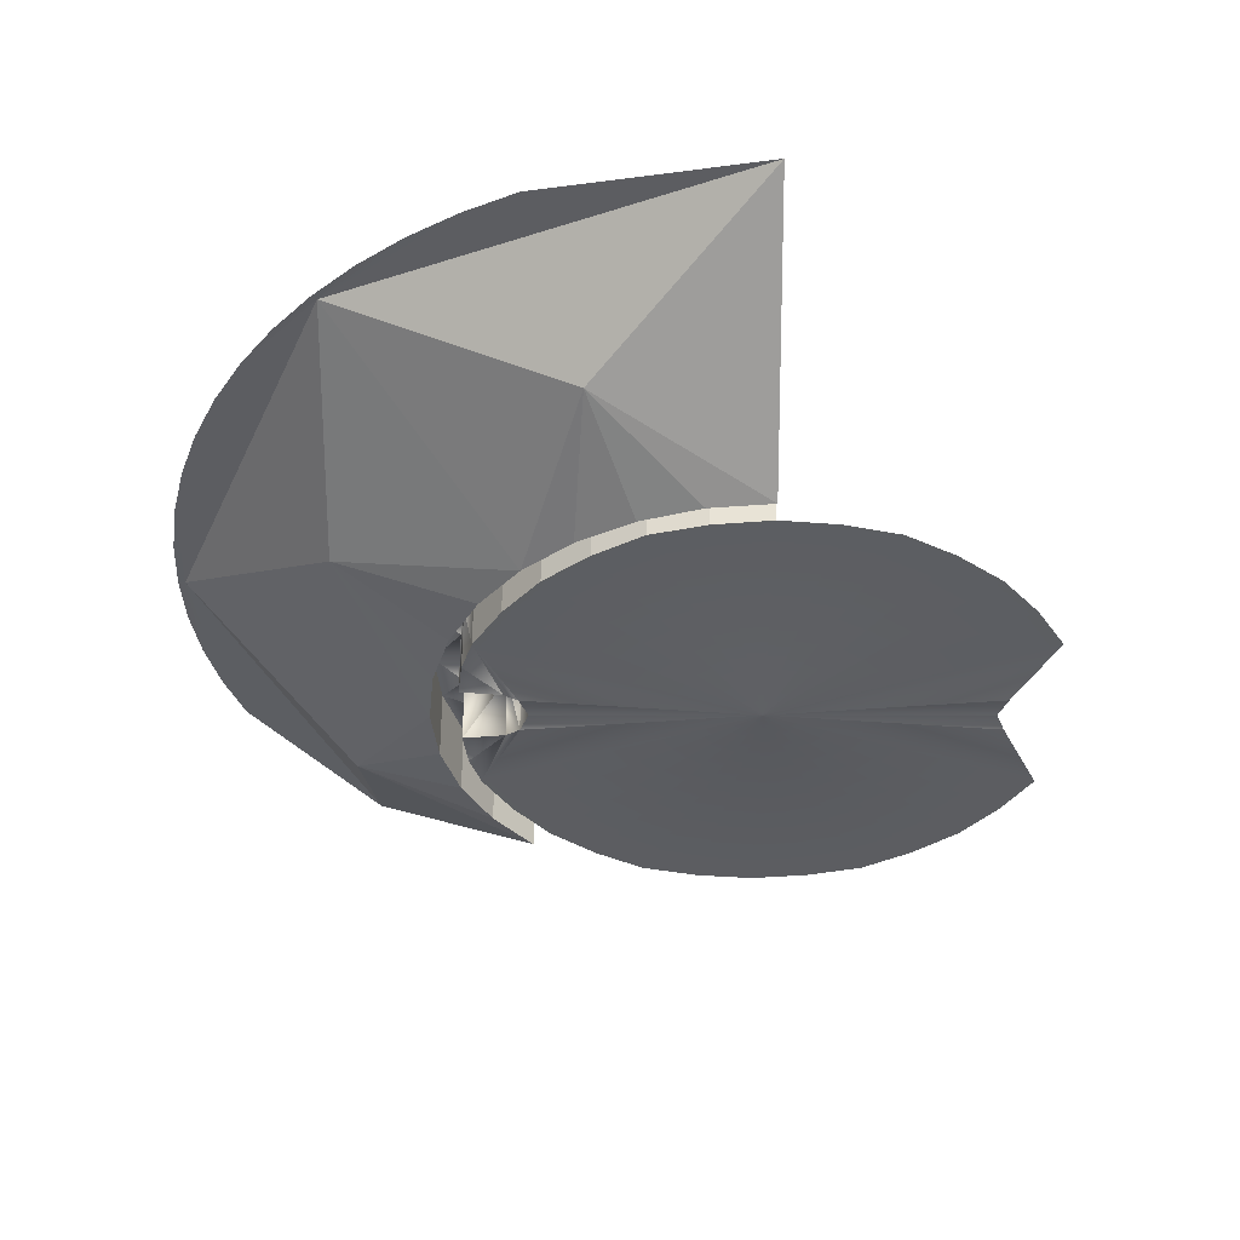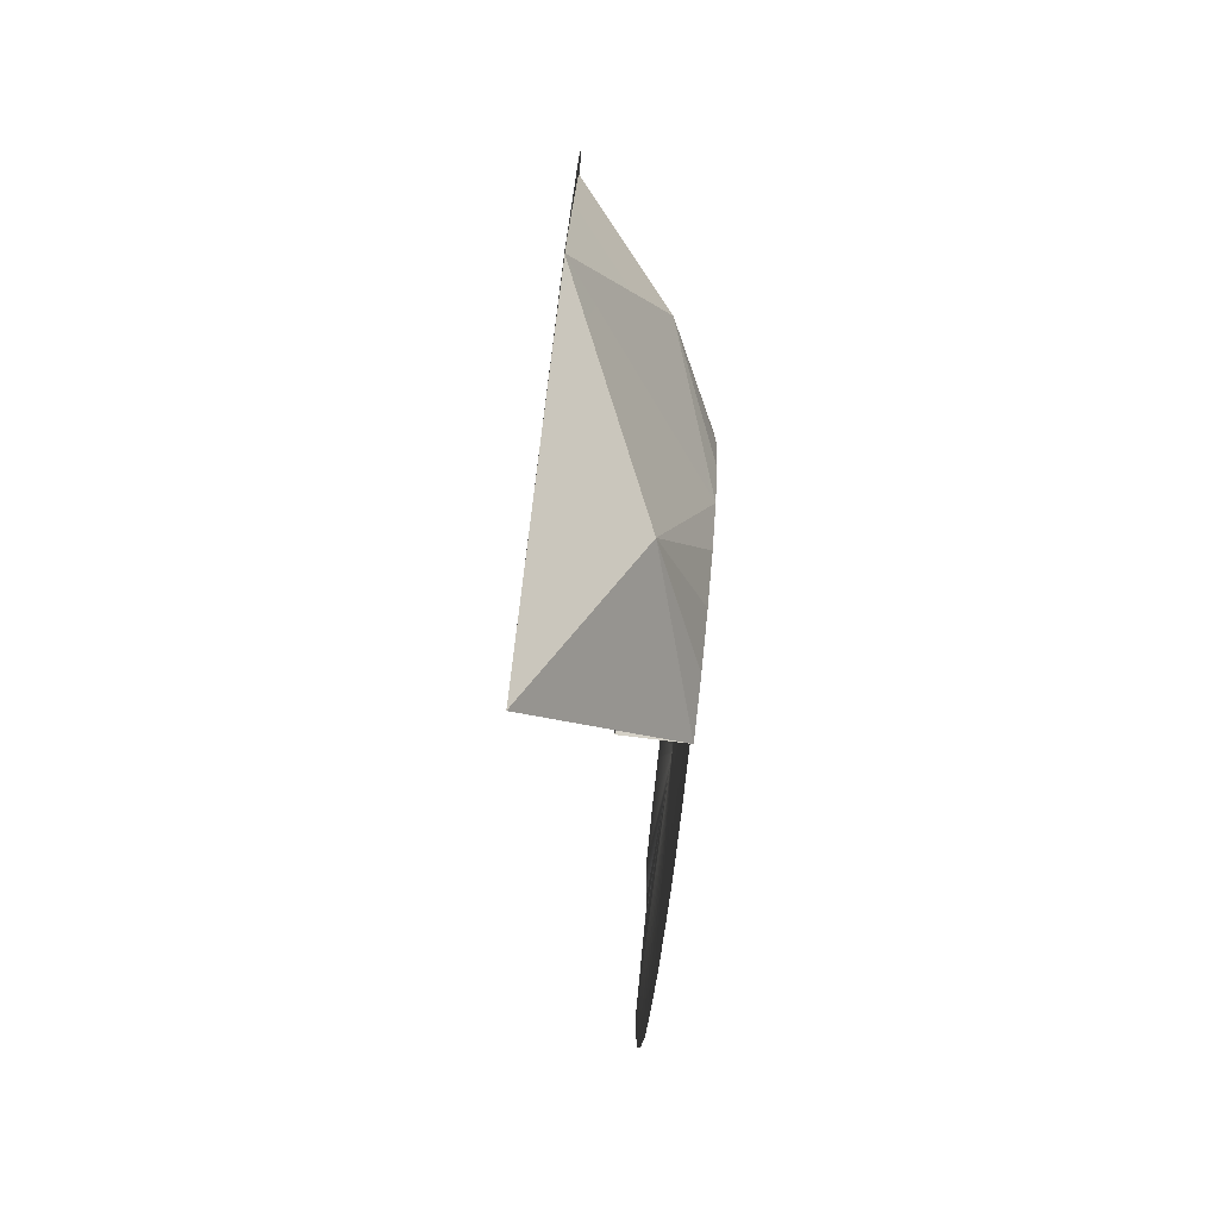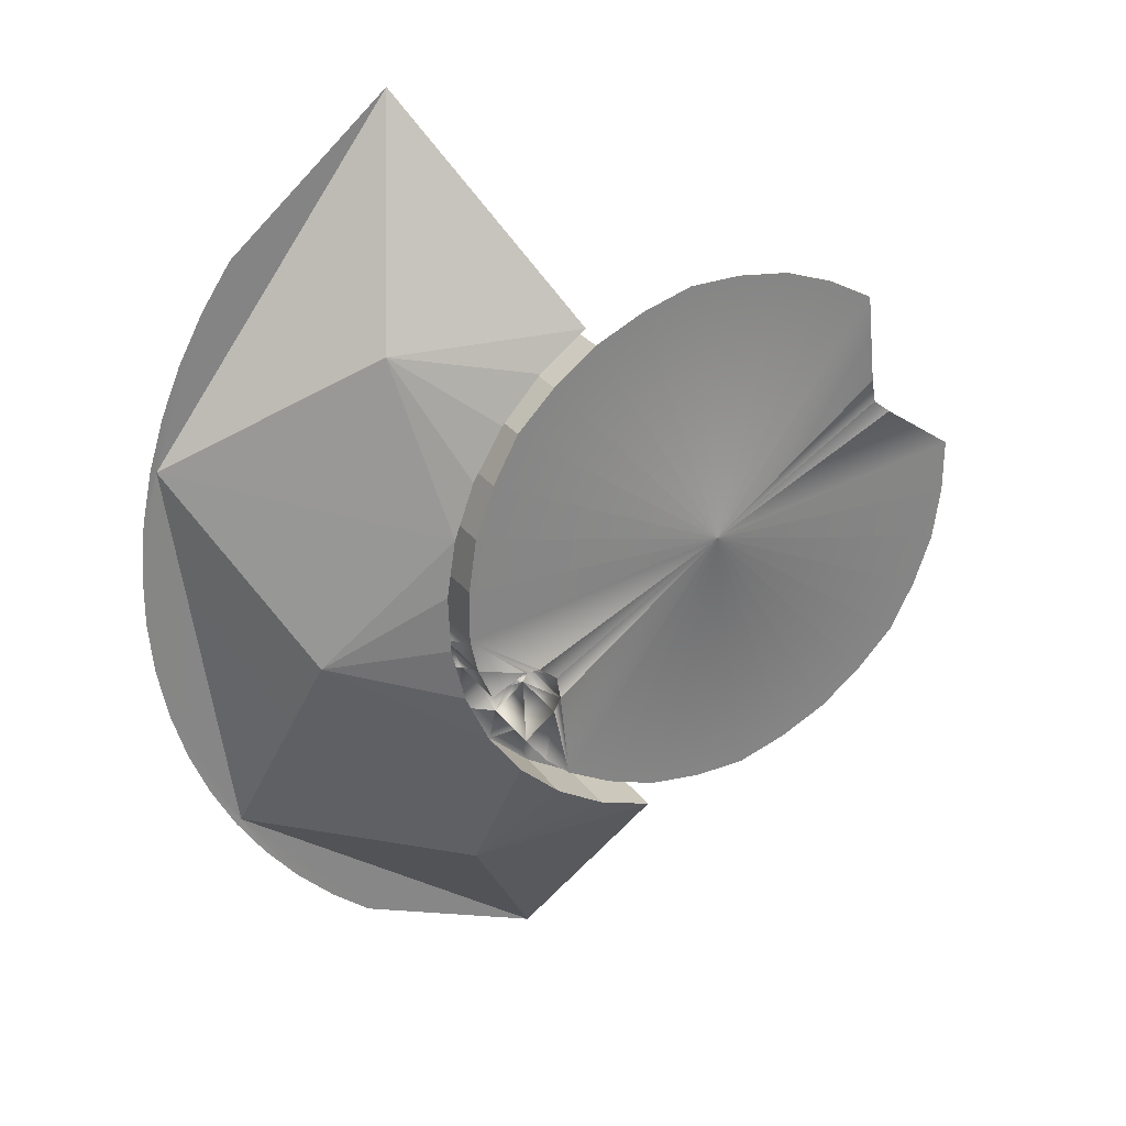
<metadata>
{"format":"obj","ext":"obj","renderer":"f3d","projection":"perspective","resolution":1024,"background":"white","views":[{"elev":-37.3,"azim":149.6,"up":"+Z"},{"elev":-79.9,"azim":83.0,"up":"+Y"},{"elev":29.1,"azim":150.6,"up":"+Y"}]}
</metadata>
<code>
o LM_GI_gi17_BmpBot
v 352.8 -486.5 10.08
v 377.9 -475.3 9.993
v 395.5 -454.2 10.09
v 395.5 -454.2 10.09
v 377.9 -475.3 9.993
v 383.2 -470.8 9.993
v 367.6 -461.7 -3.063
v 352.8 -486.5 10.08
v 395.5 -454.2 10.09
v 395.5 -454.2 10.09
v 383.2 -470.8 9.993
v 388.1 -465.9 9.993
v 395.5 -454.2 10.09
v 388.1 -465.9 9.993
v 392.5 -460.5 9.993
v 352.8 -486.5 10.08
v 367.6 -461.7 -3.063
v 345 -456.7 -10.09
v 392.5 -460.5 9.993
v 396.3 -454.7 10
v 395.5 -454.2 10.09
v 395.5 -454.2 10.09
v 396.3 -454.7 10
v 399.5 -448.5 9.993
v 395.5 -454.2 10.09
v 399.5 -448.5 9.993
v 402.1 -442 9.993
v 345 -456.7 -1.494
v 352.3 -454.1 -1.494
v 344.3 -453.8 -1.503
v 352.3 -454.1 -1.494
v 345 -456.7 -1.494
v 345 -456.7 -10.09
v 352.3 -454.1 -1.494
v 351 -451.2 -1.499
v 344.3 -453.8 -1.503
v 395.5 -454.2 10.09
v 402.1 -442 9.993
v 404.1 -435.4 9.993
v 352.3 -454.1 -10.09
v 345 -456.7 -10.09
v 367.6 -461.7 -3.063
v 367.6 -461.7 -3.063
v 395.5 -454.2 10.09
v 369 -438.6 -10.09
v 351 -451.2 -1.499
v 352.3 -454.1 -1.494
v 357.2 -447.8 -1.494
v 352.3 -454.1 -1.494
v 358.8 -450.1 -1.494
v 357.2 -447.8 -1.494
v 358.8 -450.1 -1.494
v 352.3 -454.1 -1.494
v 352.3 -454.1 -10.09
v 352.3 -454.1 -10.09
v 352.3 -454.1 -1.494
v 345 -456.7 -10.09
v 351 -451.2 -1.499
v 351 -451.2 -9.861
v 344.3 -453.8 -1.503
v 358.8 -450.1 -10.09
v 352.3 -454.1 -10.09
v 367.6 -461.7 -3.063
v 395.5 -454.2 10.09
v 404.1 -435.4 9.993
v 405.4 -428.5 9.993
v 360.6 -444.7 -1.492
v 357.2 -447.8 -1.494
v 358.8 -450.1 -1.494
v 357.2 -447.8 -1.494
v 357.2 -447.8 -9.857
v 351 -451.2 -1.499
v 364.5 -444.9 -10.09
v 358.8 -450.1 -10.09
v 367.6 -461.7 -3.063
v 364.5 -444.9 -1.494
v 360.6 -444.7 -1.492
v 358.8 -450.1 -1.494
v 358.8 -450.1 -10.09
v 358.8 -450.1 -1.494
v 358.8 -450.1 -10.09
v 364.5 -444.9 -1.494
v 357.2 -447.8 -9.857
v 351 -451.2 -9.861
v 351 -451.2 -1.499
v 363.5 -440.9 -1.489
v 360.6 -444.7 -1.492
v 364.5 -444.9 -1.494
v 360.6 -444.7 -1.492
v 360.6 -444.7 -9.854
v 357.2 -447.8 -1.494
v 367.6 -461.7 -3.063
v 369 -438.6 -10.09
v 364.5 -444.9 -10.09
v 360.6 -444.7 -9.854
v 357.2 -447.8 -9.857
v 357.2 -447.8 -1.494
v 358.8 -450.1 -10.09
v 364.5 -444.9 -10.09
v 364.5 -444.9 -1.494
v 363.5 -440.9 -1.489
v 364.5 -444.9 -1.494
v 369 -438.6 -1.494
v 364.5 -444.9 -1.494
v 364.5 -444.9 -10.09
v 369 -438.6 -1.494
v 363.5 -440.9 -1.489
v 363.5 -440.9 -9.851
v 360.6 -444.7 -1.492
v 395.5 -454.2 10.09
v 388.5 -426.2 -3.063
v 369 -438.6 -10.09
v 363.6 -437.8 -1.487
v 361.7 -437.7 -1.488
v 363.5 -440.9 -1.489
v 359.4 -437.7 -1.503
v 363.5 -440.9 -1.489
v 361.7 -437.7 -1.488
v 363.5 -440.9 -1.489
v 369 -438.6 -1.494
v 365.5 -436.6 -1.486
v 363.5 -440.9 -9.851
v 360.6 -444.7 -9.854
v 360.6 -444.7 -1.492
v 363.5 -440.9 -1.489
v 365.5 -436.6 -1.486
v 363.6 -437.8 -1.487
v 359.4 -437.7 -1.503
v 361.7 -437.7 -1.488
v 360.9 -436.9 -1.502
v 363.5 -440.9 -9.851
v 363.5 -440.9 -1.489
v 359.4 -437.7 -1.503
v 395.5 -454.2 10.09
v 405.4 -428.5 9.993
v 403 -401.2 10.08
v 360.9 -436.9 -1.502
v 360.3 -435.8 -1.501
v 359.4 -437.7 -1.503
v 360.3 -435.8 -1.501
v 358.4 -435.9 -1.502
v 359.4 -437.7 -1.503
v 335.2 -418.7 -9.864
v 330.1 -454.9 -9.857
v 337.1 -454.8 -9.861
v 359.4 -437.7 -9.865
v 357.2 -447.8 -9.857
v 360.6 -444.7 -9.854
v 330.1 -454.9 -9.857
v 335.2 -418.7 -9.864
v 323.3 -452.9 -9.853
v 344.3 -453.8 -9.865
v 335.2 -418.7 -9.864
v 337.1 -454.8 -9.861
v 368.3 -432.8 -1.489
v 365.5 -436.6 -1.486
v 369 -438.6 -1.494
v 364.5 -444.9 -10.09
v 369 -438.6 -10.09
v 369 -438.6 -1.494
v 360.6 -433.7 -1.501
v 358.4 -435.9 -1.502
v 360.3 -435.8 -1.501
v 335.2 -418.7 -9.864
v 316.9 -449.9 -9.849
v 323.3 -452.9 -9.853
v 335.2 -418.7 -9.864
v 344.3 -453.8 -9.865
v 351 -451.2 -9.861
v 368.3 -432.8 -1.489
v 365.7 -434.5 -1.487
v 365.5 -436.6 -1.486
v 360.6 -433.7 -1.501
v 359 -432.7 -1.501
v 358.4 -435.9 -1.502
v 358.4 -435.9 -1.502
v 358.4 -435.9 -9.865
v 359.4 -437.7 -1.503
v 368.3 -432.8 -1.489
v 369 -438.6 -1.494
v 372.2 -431.7 -1.494
v 359.4 -437.7 -9.865
v 363.5 -440.9 -9.851
v 359.4 -437.7 -1.503
v 360.6 -444.7 -9.854
v 363.5 -440.9 -9.851
v 359.4 -437.7 -9.865
v 372.2 -431.7 -1.494
v 369 -438.6 -1.494
v 369 -438.6 -10.09
v 357.2 -447.8 -9.857
v 359.4 -437.7 -9.865
v 358.4 -435.9 -9.865
v 368.3 -432.8 -1.489
v 364.6 -432.7 -1.488
v 365.7 -434.5 -1.487
v 403 -401.2 10.08
v 388.5 -426.2 -3.063
v 395.5 -454.2 10.09
v 316.9 -449.9 -9.849
v 335.2 -418.7 -9.864
v 311.1 -445.7 -9.853
v 360.6 -433.7 -1.501
v 361.5 -430.7 -1.502
v 359 -432.7 -1.501
v 357.2 -447.8 -9.857
v 335.2 -418.7 -9.864
v 351 -451.2 -9.861
v 361.5 -430.7 -1.502
v 360.6 -433.7 -1.501
v 362.3 -432.4 -1.501
v 358.4 -435.9 -9.865
v 359.4 -437.7 -9.865
v 359.4 -437.7 -1.503
v 364.6 -432.7 -1.488
v 368.3 -432.8 -1.489
v 363.5 -430.7 -1.503
v 363.6 -432.4 -1.502
v 364.6 -432.7 -1.488
v 363.5 -430.7 -1.503
v 362.3 -432.4 -1.501
v 363.6 -432.4 -1.502
v 363.5 -430.7 -1.503
v 359 -432.7 -1.501
v 359 -432.7 -9.864
v 358.4 -435.9 -1.502
v 362.3 -432.4 -1.501
v 363.5 -430.7 -1.503
v 361.5 -430.7 -1.502
v 372.2 -431.7 -1.494
v 370.3 -428.3 -1.492
v 368.3 -432.8 -1.489
v 359 -432.7 -9.864
v 358.4 -435.9 -9.865
v 358.4 -435.9 -1.502
v 359 -432.7 -9.864
v 359 -432.7 -1.501
v 361.5 -430.7 -1.502
v 335.2 -418.7 -9.864
v 306.1 -440.7 -9.857
v 311.1 -445.7 -9.853
v 368.3 -432.8 -1.489
v 368.3 -432.8 -9.851
v 363.5 -430.7 -1.503
v 372.2 -431.7 -10.09
v 372.2 -431.7 -1.494
v 369 -438.6 -10.09
v 361.5 -430.7 -9.865
v 361.5 -430.7 -1.502
v 363.5 -430.7 -1.503
v 372.2 -431.7 -1.494
v 374.1 -424.2 -1.494
v 370.3 -428.3 -1.492
v 357.2 -447.8 -9.857
v 358.4 -435.9 -9.865
v 335.2 -418.7 -9.864
v 370.3 -428.3 -1.492
v 370.3 -428.3 -9.854
v 368.3 -432.8 -1.489
v 361.5 -430.7 -9.865
v 359 -432.7 -9.864
v 361.5 -430.7 -1.502
v 368.3 -432.8 -9.851
v 363.5 -430.7 -9.865
v 363.5 -430.7 -1.503
v 374.1 -424.2 -1.494
v 372.2 -431.7 -1.494
v 372.2 -431.7 -10.09
v 403 -401.2 10.08
v 405.4 -428.5 9.993
v 406 -421.6 9.993
v 372.2 -431.7 -10.09
v 369 -438.6 -10.09
v 388.5 -426.2 -3.063
v 370.3 -428.3 -9.854
v 368.3 -432.8 -9.851
v 368.3 -432.8 -1.489
v 306.1 -440.7 -9.857
v 335.2 -418.7 -9.864
v 302.7 -434.5 -9.861
v 363.5 -430.7 -9.865
v 361.5 -430.7 -9.865
v 363.5 -430.7 -1.503
v 374.1 -424.2 -1.494
v 371.3 -423.8 -1.494
v 370.3 -428.3 -1.492
v 363.5 -430.7 -9.865
v 368.3 -432.8 -9.851
v 370.3 -428.3 -9.854
v 371.3 -423.8 -1.494
v 371.3 -423.8 -9.857
v 370.3 -428.3 -1.492
v 358.4 -435.9 -9.865
v 359 -432.7 -9.864
v 335.2 -418.7 -9.864
v 335.2 -418.7 -9.864
v 300.2 -427.8 -9.865
v 302.7 -434.5 -9.861
v 371.3 -423.8 -9.857
v 370.3 -428.3 -9.854
v 370.3 -428.3 -1.492
v 403 -401.2 10.08
v 406 -421.6 9.993
v 405.9 -414.7 9.993
v 374.1 -424.2 -10.09
v 372.2 -431.7 -10.09
v 388.5 -426.2 -3.063
v 374.1 -424.2 -10.09
v 371.3 -423.8 -1.494
v 374.1 -424.2 -1.494
v 374.4 -416.5 -1.494
v 363.5 -430.7 -9.865
v 371.3 -423.8 -9.857
v 361.5 -430.7 -9.865
v 335.2 -418.7 -9.864
v 359 -432.7 -9.864
v 361.5 -430.7 -9.865
v 363.5 -430.7 -9.865
v 370.3 -428.3 -9.854
v 371.3 -423.8 -9.857
v 371.3 -416.7 -1.499
v 371.3 -423.8 -1.494
v 374.4 -416.5 -1.494
v 371.3 -423.8 -1.494
v 371.3 -416.7 -1.499
v 371.3 -423.8 -9.857
v 300.2 -427.8 -9.865
v 335.2 -418.7 -9.864
v 299.1 -420.7 -9.861
v 361.5 -430.7 -9.865
v 371.3 -423.8 -9.857
v 335.2 -418.7 -9.864
v 403 -401.2 10.08
v 405.9 -414.7 9.993
v 405.2 -407.7 9.993
v 374.4 -416.5 -10.09
v 374.1 -424.2 -10.09
v 388.5 -426.2 -3.063
v 374.1 -424.2 -10.09
v 374.4 -416.5 -10.09
v 374.1 -424.2 -1.494
v 374.4 -416.5 -1.494
v 371.3 -416.7 -1.499
v 374.4 -416.5 -1.494
v 370.2 -409.6 -1.503
v 371.3 -416.7 -1.499
v 371.3 -416.7 -9.861
v 371.3 -423.8 -9.857
v 335.2 -418.7 -9.864
v 299.1 -413.7 -9.857
v 299.1 -420.7 -9.861
v 335.2 -418.7 -9.864
v 371.3 -423.8 -9.857
v 371.3 -416.7 -9.861
v 405.2 -407.7 9.993
v 403.8 -400.9 9.993
v 403 -401.2 10.08
v 373.2 -408.9 -10.09
v 388.5 -426.2 -3.063
v 403 -401.2 10.08
v 371.3 -416.7 -1.499
v 370.2 -409.6 -1.503
v 371.3 -416.7 -9.861
v 374.4 -416.5 -1.494
v 373.2 -408.9 -1.494
v 370.2 -409.6 -1.503
v 388.5 -426.2 -3.063
v 373.2 -408.9 -10.09
v 374.4 -416.5 -10.09
v 373.2 -408.9 -1.494
v 374.4 -416.5 -1.494
v 374.4 -416.5 -10.09
v 403 -401.2 10.08
v 403.8 -400.9 9.993
v 401.7 -394.3 9.993
v 308.9 -406.7 -9.865
v 299.1 -413.7 -9.857
v 335.2 -418.7 -9.864
v 370.2 -409.6 -9.865
v 335.2 -418.7 -9.864
v 371.3 -416.7 -9.861
v 370.2 -409.6 -1.503
v 370.2 -409.6 -9.865
v 371.3 -416.7 -9.861
v 370.2 -409.6 -1.503
v 373.2 -408.9 -1.494
v 370.5 -401.7 -1.494
v 373.2 -408.9 -10.09
v 373.2 -408.9 -1.494
v 374.4 -416.5 -10.09
v 335.2 -418.7 -9.864
v 311.4 -404.7 -9.864
v 308.9 -406.7 -9.865
v 367.7 -402.9 -1.499
v 370.2 -409.6 -1.503
v 370.5 -401.7 -1.494
v 403 -401.2 10.08
v 401.7 -394.3 9.993
v 399 -387.9 9.993
v 370.5 -401.7 -1.494
v 373.2 -408.9 -1.494
v 373.2 -408.9 -10.09
v 335.2 -418.7 -9.864
v 370.2 -409.6 -9.865
v 367.7 -402.9 -9.861
v 311.9 -401.6 -9.865
v 311.4 -404.7 -9.864
v 335.2 -418.7 -9.864
v 367.7 -402.9 -1.499
v 367.7 -402.9 -9.861
v 370.2 -409.6 -1.503
v 367.7 -402.9 -9.861
v 370.2 -409.6 -9.865
v 370.2 -409.6 -1.503
v 367.7 -402.9 -1.499
v 370.5 -401.7 -1.494
v 364.3 -396.8 -1.494
v 403 -401.2 10.08
v 399 -387.9 9.993
v 395.7 -381.8 9.993
v 364.3 -396.8 -9.857
v 335.2 -418.7 -9.864
v 367.7 -402.9 -9.861
v 370.5 -401.7 -10.09
v 370.5 -401.7 -1.494
v 373.2 -408.9 -10.09
v 378.2 -386.3 -3.063
v 373.2 -408.9 -10.09
v 403 -401.2 10.08
v 311.9 -401.6 -9.865
v 335.2 -418.7 -9.864
v 313.2 -389.6 -9.857
v 370.5 -401.7 -1.494
v 366.5 -395.1 -1.494
v 364.3 -396.8 -1.494
v 364.3 -396.8 -1.494
v 364.3 -396.8 -9.857
v 367.7 -402.9 -1.499
v 364.3 -396.8 -9.857
v 367.7 -402.9 -9.861
v 367.7 -402.9 -1.499
v 403 -401.2 10.08
v 395.7 -381.8 9.993
v 391.7 -376 9.993
v 335.2 -418.7 -9.864
v 364.3 -396.8 -9.857
v 359.3 -391.8 -9.853
v 366.5 -395.1 -10.09
v 366.5 -395.1 -1.494
v 370.5 -401.7 -1.494
v 370.5 -401.7 -10.09
v 366.5 -395.1 -10.09
v 370.5 -401.7 -1.494
v 364.3 -396.8 -1.494
v 366.5 -395.1 -1.494
v 361.3 -389.4 -1.494
v 370.5 -401.7 -10.09
v 373.2 -408.9 -10.09
v 378.2 -386.3 -3.063
v 359.3 -391.8 -1.49
v 364.3 -396.8 -1.494
v 361.3 -389.4 -1.494
v 319.4 -386.2 -9.861
v 313.2 -389.6 -9.857
v 335.2 -418.7 -9.864
v 353.5 -387.5 -9.849
v 335.2 -418.7 -9.864
v 359.3 -391.8 -9.853
v 359.3 -391.8 -1.49
v 359.3 -391.8 -9.853
v 364.3 -396.8 -1.494
v 326.1 -383.7 -9.865
v 319.4 -386.2 -9.861
v 335.2 -418.7 -9.864
v 335.2 -418.7 -9.864
v 353.5 -387.5 -9.849
v 347 -384.6 -9.853
v 359.3 -391.8 -9.853
v 364.3 -396.8 -9.857
v 364.3 -396.8 -1.494
v 359.3 -391.8 -1.49
v 361.3 -389.4 -1.494
v 353.5 -387.5 -1.486
v 326.1 -383.7 -9.865
v 335.2 -418.7 -9.864
v 333.2 -382.7 -9.861
v 361.3 -389.4 -10.09
v 361.3 -389.4 -1.494
v 366.5 -395.1 -1.494
v 340.2 -382.6 -9.857
v 335.2 -418.7 -9.864
v 347 -384.6 -9.853
v 366.5 -395.1 -10.09
v 370.5 -401.7 -10.09
v 378.2 -386.3 -3.063
v 335.2 -418.7 -9.864
v 340.2 -382.6 -9.857
v 333.2 -382.7 -9.861
v 403 -401.2 10.08
v 391.7 -376 9.993
v 370.7 -358.4 10.09
v 366.5 -395.1 -10.09
v 361.3 -389.4 -10.09
v 366.5 -395.1 -1.494
v 370.7 -358.4 10.09
v 378.2 -386.3 -3.063
v 403 -401.2 10.08
v 361.3 -389.4 -1.494
v 355.1 -384.9 -1.494
v 353.5 -387.5 -1.486
v 353.5 -387.5 -1.486
v 353.5 -387.5 -9.849
v 359.3 -391.8 -1.49
v 353.5 -387.5 -9.849
v 359.3 -391.8 -9.853
v 359.3 -391.8 -1.49
v 361.3 -389.4 -10.09
v 366.5 -395.1 -10.09
v 378.2 -386.3 -3.063
v 355.1 -384.9 -10.09
v 355.1 -384.9 -1.494
v 361.3 -389.4 -1.494
v 361.3 -389.4 -10.09
v 355.1 -384.9 -10.09
v 361.3 -389.4 -1.494
v 378.2 -386.3 -3.063
v 355.1 -384.9 -10.09
v 361.3 -389.4 -10.09
v 355.1 -384.9 -10.09
v 378.2 -386.3 -3.063
v 370.7 -358.4 10.09
f 3 2 1
f 6 5 4
f 9 8 7
f 12 11 10
f 15 14 13
f 18 17 16
f 21 20 19
f 24 23 22
f 27 26 25
f 30 29 28
f 33 32 31
f 36 35 34
f 39 38 37
f 42 41 40
f 45 44 43
f 48 47 46
f 51 50 49
f 54 53 52
f 57 56 55
f 60 59 58
f 63 62 61
f 66 65 64
f 69 68 67
f 72 71 70
f 75 74 73
f 78 77 76
f 54 52 79
f 82 81 80
f 85 84 83
f 88 87 86
f 91 90 89
f 94 93 92
f 97 96 95
f 100 99 98
f 103 102 101
f 106 105 104
f 109 108 107
f 112 111 110
f 115 114 113
f 118 117 116
f 121 120 119
f 124 123 122
f 127 126 125
f 130 129 128
f 133 132 131
f 136 135 134
f 139 138 137
f 142 141 140
f 145 144 143
f 148 147 146
f 151 150 149
f 154 153 152
f 157 156 155
f 160 159 158
f 163 162 161
f 166 165 164
f 169 168 167
f 172 171 170
f 175 174 173
f 178 177 176
f 181 180 179
f 184 183 182
f 187 186 185
f 190 189 188
f 193 192 191
f 196 195 194
f 199 198 197
f 202 201 200
f 205 204 203
f 208 207 206
f 211 210 209
f 214 213 212
f 217 216 215
f 220 219 218
f 223 222 221
f 226 225 224
f 229 228 227
f 232 231 230
f 235 234 233
f 238 237 236
f 241 240 239
f 244 243 242
f 247 246 245
f 250 249 248
f 253 252 251
f 256 255 254
f 259 258 257
f 262 261 260
f 265 264 263
f 268 267 266
f 271 270 269
f 274 273 272
f 277 276 275
f 280 279 278
f 283 282 281
f 286 285 284
f 289 288 287
f 292 291 290
f 295 294 293
f 298 297 296
f 301 300 299
f 304 303 302
f 307 306 305
f 268 266 308
f 311 310 309
f 314 313 312
f 317 316 315
f 320 319 318
f 323 322 321
f 326 325 324
f 329 328 327
f 332 331 330
f 335 334 333
f 338 337 336
f 341 340 339
f 341 342 340
f 345 344 343
f 348 347 346
f 351 350 349
f 354 353 352
f 357 356 355
f 360 359 358
f 363 362 361
f 366 365 364
f 369 368 367
f 372 371 370
f 375 374 373
f 378 377 376
f 381 380 379
f 384 383 382
f 387 386 385
f 390 389 388
f 393 392 391
f 396 395 394
f 399 398 397
f 402 401 400
f 405 404 403
f 408 407 406
f 411 410 409
f 414 413 412
f 417 416 415
f 420 419 418
f 423 422 421
f 426 425 424
f 429 428 427
f 432 431 430
f 435 434 433
f 438 437 436
f 441 440 439
f 444 443 442
f 447 446 445
f 450 449 448
f 453 452 451
f 456 455 454
f 459 458 457
f 462 461 460
f 465 464 463
f 468 467 466
f 471 470 469
f 474 473 472
f 477 476 475
f 480 479 478
f 483 482 481
f 486 485 484
f 489 488 487
f 492 491 490
f 495 494 493
f 498 497 496
f 501 500 499
f 504 503 502
f 507 506 505
f 510 509 508
f 513 512 511
f 516 515 514
f 519 518 517
f 522 521 520
f 525 524 523
f 528 527 526
f 531 530 529

</code>
